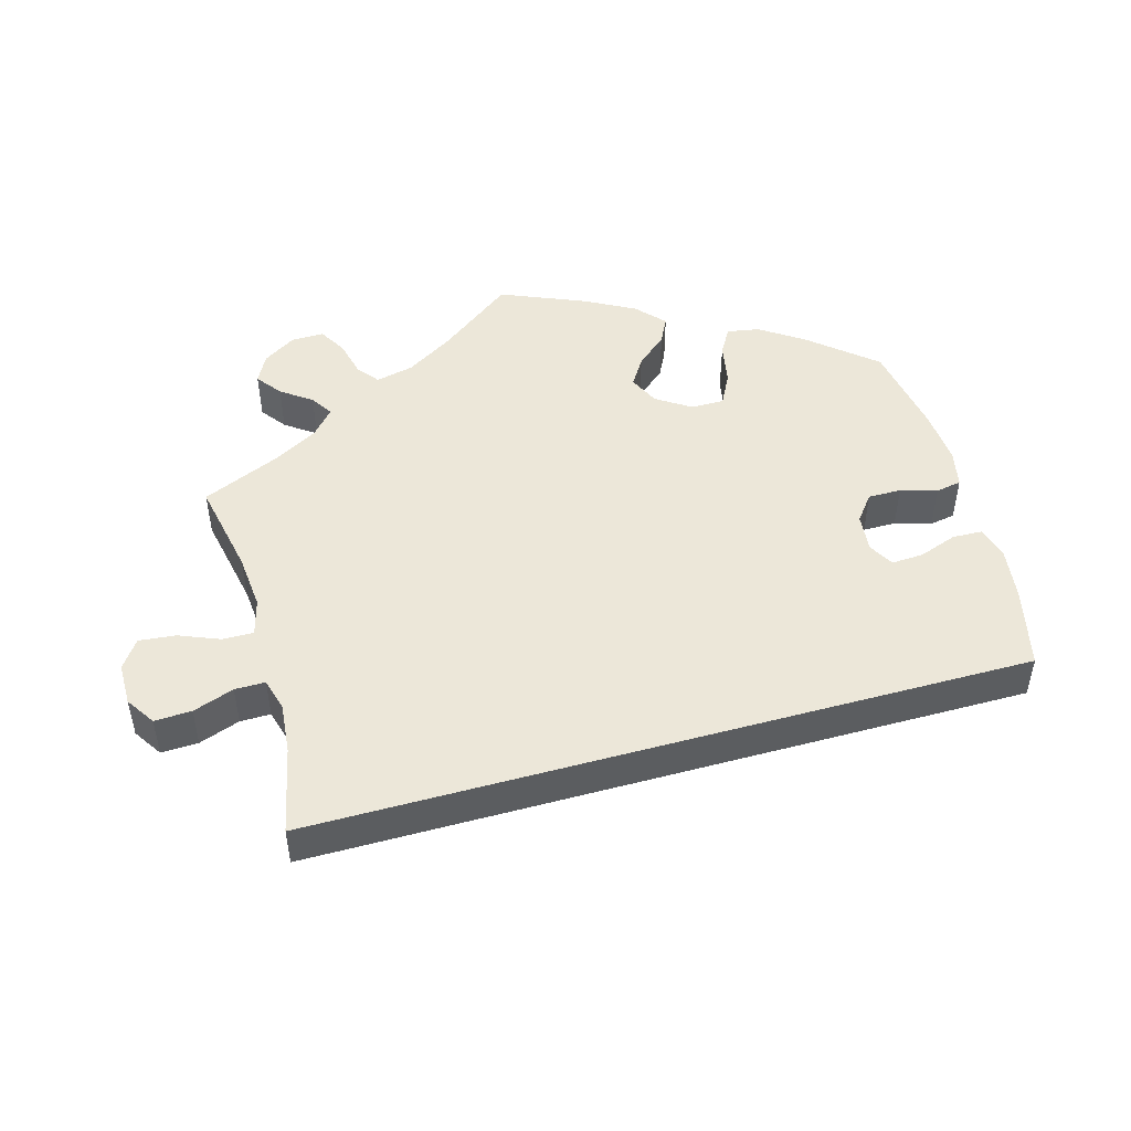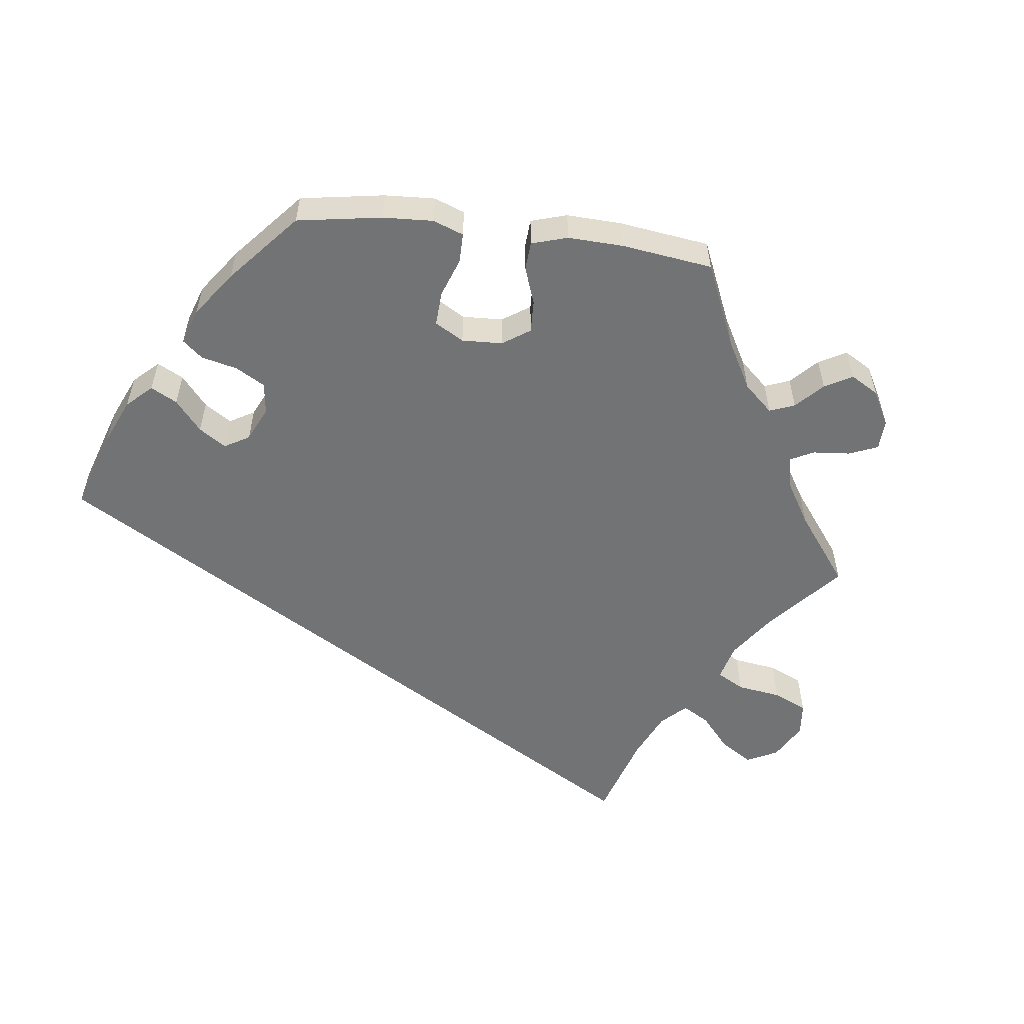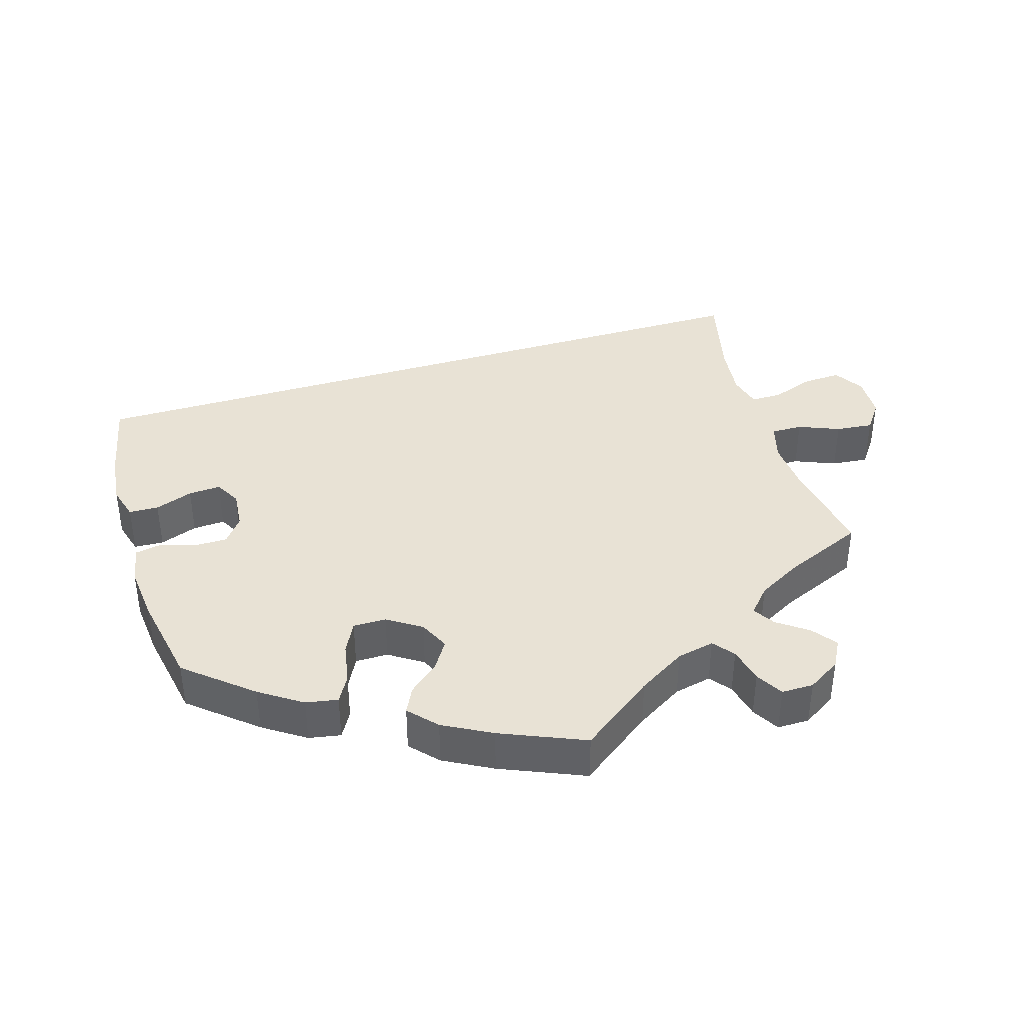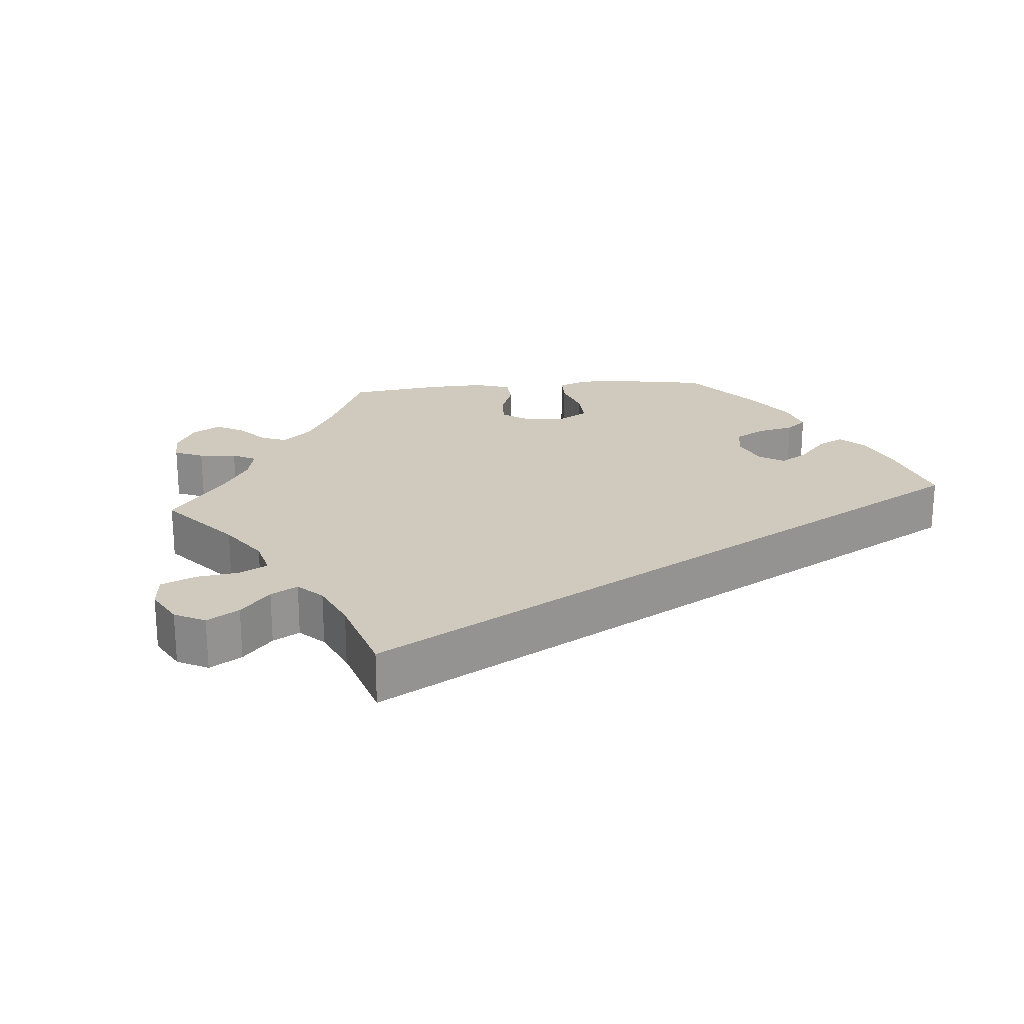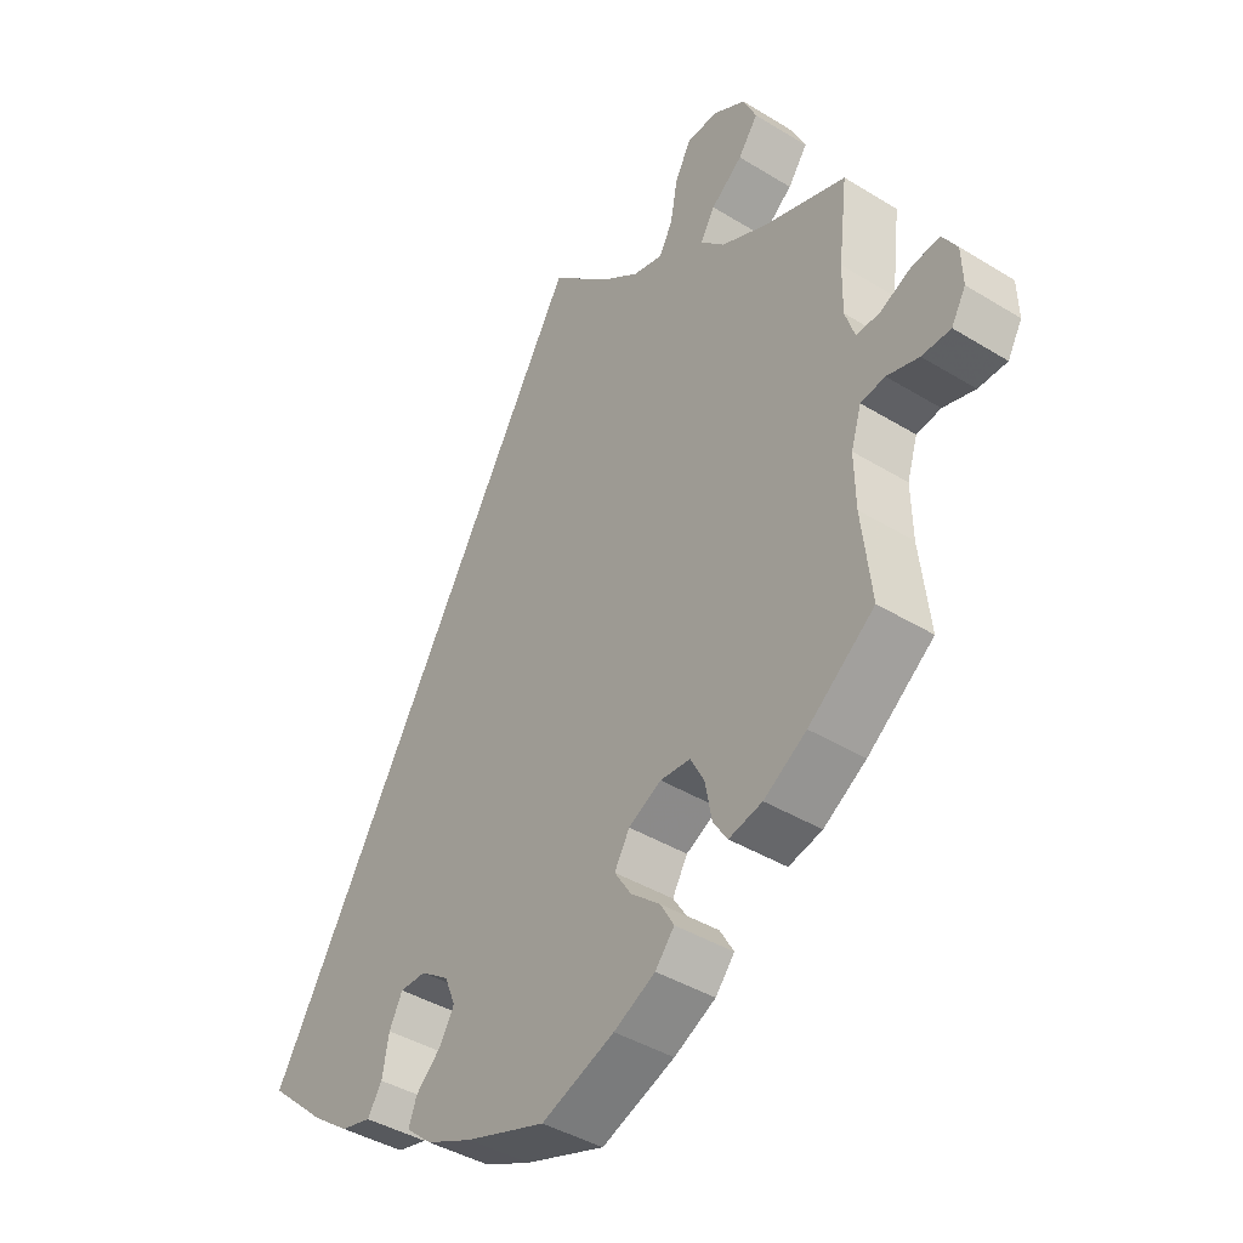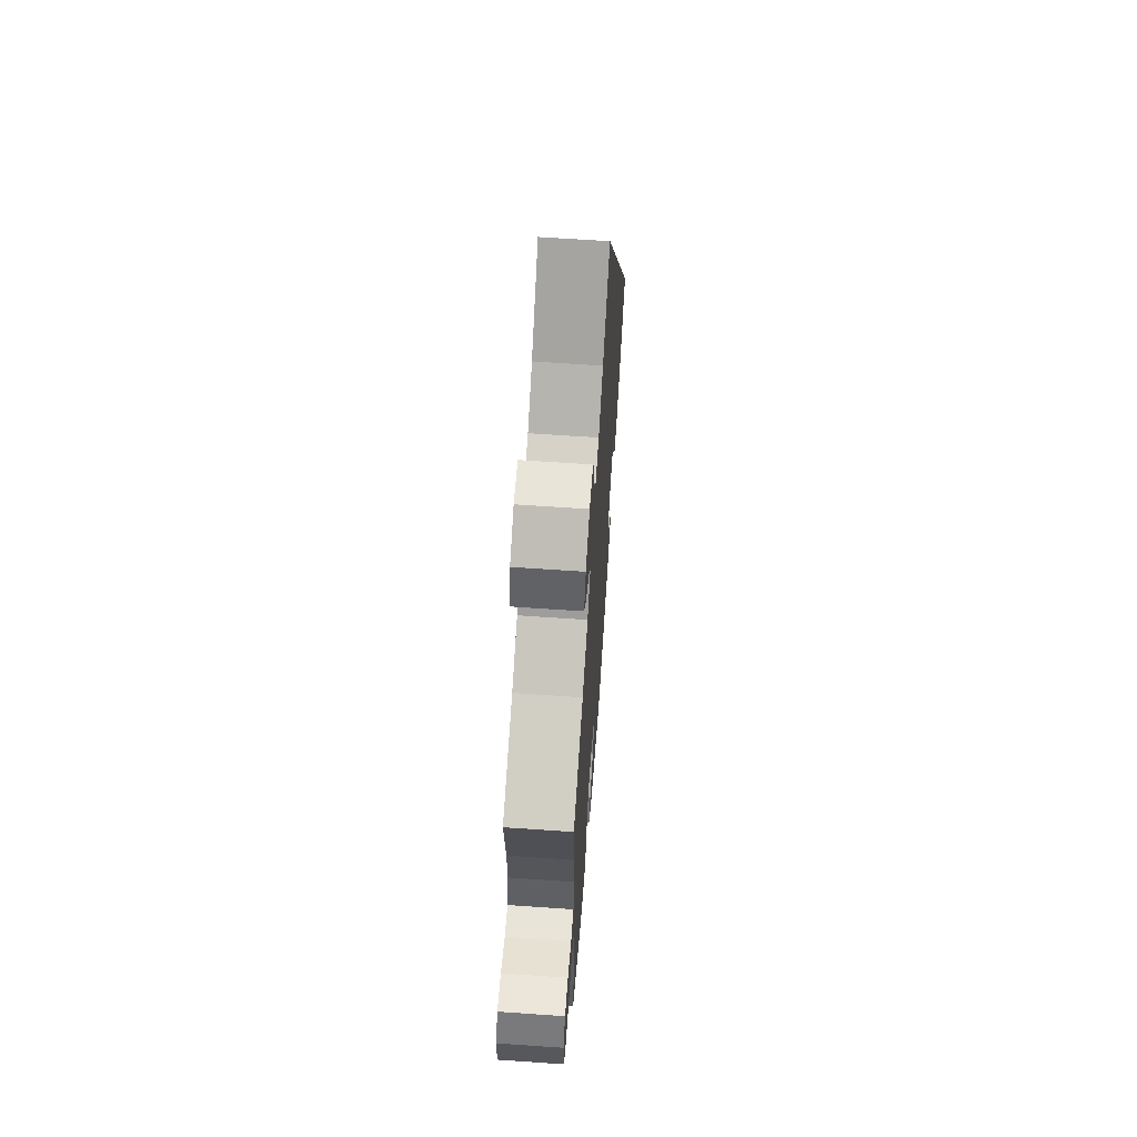
<metadata>
{"format":"obj","ext":"obj","renderer":"f3d","projection":"perspective","resolution":1024,"background":"white","views":[{"elev":49.7,"azim":44.5,"up":"+Y"},{"elev":-55.8,"azim":-157.1,"up":"+Y"},{"elev":40.7,"azim":-136.4,"up":"+Y"},{"elev":22.8,"azim":25.1,"up":"+Y"},{"elev":-41.1,"azim":-126.8,"up":"+Z"},{"elev":64.0,"azim":-86.0,"up":"+Z"}]}
</metadata>
<code>
v -0.375 0.07 0.331
v -0.305 0.07 0.363
v -0.268 0.07 0.4
v -0.29 0.07 0.437
v -0.338 0.07 0.475
v -0.368 0.07 0.517
v -0.348 0.07 0.56
v -0.298 0.07 0.589
v -0.25 0.07 0.586
v -0.226 0.07 0.54
v -0.215 0.07 0.48
v -0.194 0.07 0.443
v -0.149 0.07 0.454
v -0.091 0.07 0.495
v 0 0.07 0.578
v 0.5 0.07 -0.289
v 0.413 0.07 -0.367
v 0.357 0.07 -0.408
v 0.311 0.07 -0.419
v 0.289 0.07 -0.384
v 0.279 0.07 -0.329
v 0.259 0.07 -0.289
v 0.219 0.07 -0.289
v 0.176 0.07 -0.319
v 0.159 0.07 -0.36
v 0.182 0.07 -0.4
v 0.22 0.07 -0.436
v 0.232 0.07 -0.47
v 0.193 0.07 -0.504
v 0.122 0.07 -0.536
v 0 0.07 -0.578
v -0.111 0.07 -0.536
v -0.174 0.07 -0.504
v -0.203 0.07 -0.469
v -0.182 0.07 -0.433
v -0.138 0.07 -0.396
v -0.112 0.07 -0.356
v -0.135 0.07 -0.316
v -0.185 0.07 -0.29
v -0.231 0.07 -0.293
v -0.252 0.07 -0.333
v -0.262 0.07 -0.387
v -0.284 0.07 -0.42
v -0.335 0.07 -0.408
v -0.4 0.07 -0.367
v -0.501 0.07 -0.289
v -0.486 0.07 -0.163
v -0.484 0.07 -0.086
v -0.5 0.07 -0.035
v -0.537 0.07 -0.029
v -0.586 0.07 -0.043
v -0.63 0.07 -0.042
v -0.652 0.07 -0.003
v -0.65 0.07 0.051
v -0.627 0.07 0.087
v -0.584 0.07 0.081
v -0.537 0.07 0.059
v -0.501 0.07 0.057
v -0.486 0.07 0.101
v -0.487 0.07 0.17
v -0.501 0.07 0.289
v -0.375 0 0.331
v -0.305 0 0.363
v -0.268 0 0.4
v -0.29 0 0.437
v -0.338 0 0.475
v -0.368 0 0.517
v -0.348 0 0.56
v -0.298 0 0.589
v -0.25 0 0.586
v -0.226 0 0.54
v -0.215 0 0.48
v -0.194 0 0.443
v -0.149 0 0.454
v -0.091 0 0.495
v 0 0 0.578
v 0.5 0 -0.289
v 0.413 0 -0.367
v 0.357 0 -0.408
v 0.311 0 -0.419
v 0.289 0 -0.384
v 0.279 0 -0.329
v 0.259 0 -0.289
v 0.219 0 -0.289
v 0.176 0 -0.319
v 0.159 0 -0.36
v 0.182 0 -0.4
v 0.22 0 -0.436
v 0.232 0 -0.47
v 0.193 0 -0.504
v 0.122 0 -0.536
v 0 0 -0.578
v -0.111 0 -0.536
v -0.174 0 -0.504
v -0.203 0 -0.469
v -0.182 0 -0.433
v -0.138 0 -0.396
v -0.112 0 -0.356
v -0.135 0 -0.316
v -0.185 0 -0.29
v -0.231 0 -0.293
v -0.252 0 -0.333
v -0.262 0 -0.387
v -0.284 0 -0.42
v -0.335 0 -0.408
v -0.4 0 -0.367
v -0.501 0 -0.289
v -0.486 0 -0.163
v -0.484 0 -0.086
v -0.5 0 -0.035
v -0.537 0 -0.029
v -0.586 0 -0.043
v -0.63 0 -0.042
v -0.652 0 -0.003
v -0.65 0 0.051
v -0.627 0 0.087
v -0.584 0 0.081
v -0.537 0 0.059
v -0.501 0 0.057
v -0.486 0 0.101
v -0.487 0 0.17
v -0.501 0 0.289
f 60 61 1
f 59 60 1 2
f 58 59 2 3
f 54 55 56 57
f 54 57 58
f 53 54 58
f 50 51 52 53
f 49 50 53 58
f 48 49 58 3
f 44 45 46 47
f 44 47 48 3
f 41 42 43 44
f 40 41 44 3
f 33 34 35 36
f 33 36 37
f 32 33 37
f 31 32 37
f 30 31 37
f 29 30 37 38
f 26 27 28 29
f 25 26 29 38
f 18 19 20 21
f 18 21 22
f 17 18 22
f 14 15 16 17
f 13 14 17 22
f 12 13 22 23
f 8 9 10 11
f 4 5 6 7
f 3 4 7 8
f 39 40 3
f 24 25 38 39
f 24 39 3
f 11 12 23 24
f 3 8 11 24
f 62 122 121
f 63 62 121 120
f 64 63 120 119
f 118 117 116 115
f 119 118 115
f 119 115 114
f 114 113 112 111
f 119 114 111 110
f 64 119 110 109
f 108 107 106 105
f 64 109 108 105
f 105 104 103 102
f 64 105 102 101
f 97 96 95 94
f 98 97 94
f 98 94 93
f 98 93 92
f 98 92 91
f 99 98 91 90
f 90 89 88 87
f 99 90 87 86
f 82 81 80 79
f 83 82 79
f 83 79 78
f 78 77 76 75
f 83 78 75 74
f 84 83 74 73
f 72 71 70 69
f 68 67 66 65
f 69 68 65 64
f 64 101 100
f 100 99 86 85
f 64 100 85
f 85 84 73 72
f 85 72 69 64
f 1 62 63 2
f 2 63 64 3
f 3 64 65 4
f 4 65 66 5
f 5 66 67 6
f 6 67 68 7
f 7 68 69 8
f 8 69 70 9
f 9 70 71 10
f 10 71 72 11
f 11 72 73 12
f 12 73 74 13
f 13 74 75 14
f 14 75 76 15
f 15 76 77 16
f 16 77 78 17
f 17 78 79 18
f 18 79 80 19
f 19 80 81 20
f 20 81 82 21
f 21 82 83 22
f 22 83 84 23
f 23 84 85 24
f 24 85 86 25
f 25 86 87 26
f 26 87 88 27
f 27 88 89 28
f 28 89 90 29
f 29 90 91 30
f 30 91 92 31
f 31 92 93 32
f 32 93 94 33
f 33 94 95 34
f 34 95 96 35
f 35 96 97 36
f 36 97 98 37
f 37 98 99 38
f 38 99 100 39
f 39 100 101 40
f 40 101 102 41
f 41 102 103 42
f 42 103 104 43
f 43 104 105 44
f 44 105 106 45
f 45 106 107 46
f 46 107 108 47
f 47 108 109 48
f 48 109 110 49
f 49 110 111 50
f 50 111 112 51
f 51 112 113 52
f 52 113 114 53
f 53 114 115 54
f 54 115 116 55
f 55 116 117 56
f 56 117 118 57
f 57 118 119 58
f 58 119 120 59
f 59 120 121 60
f 60 121 122 61
f 61 122 62 1

</code>
